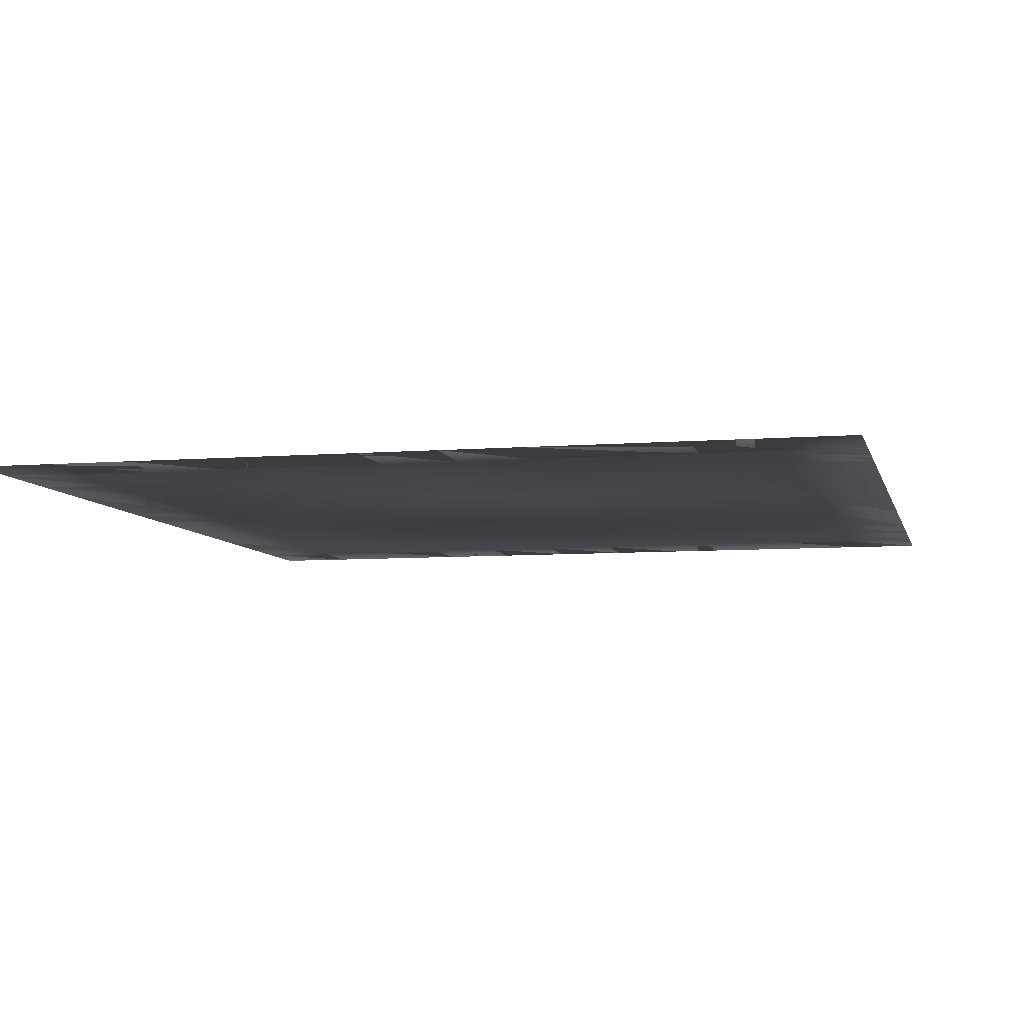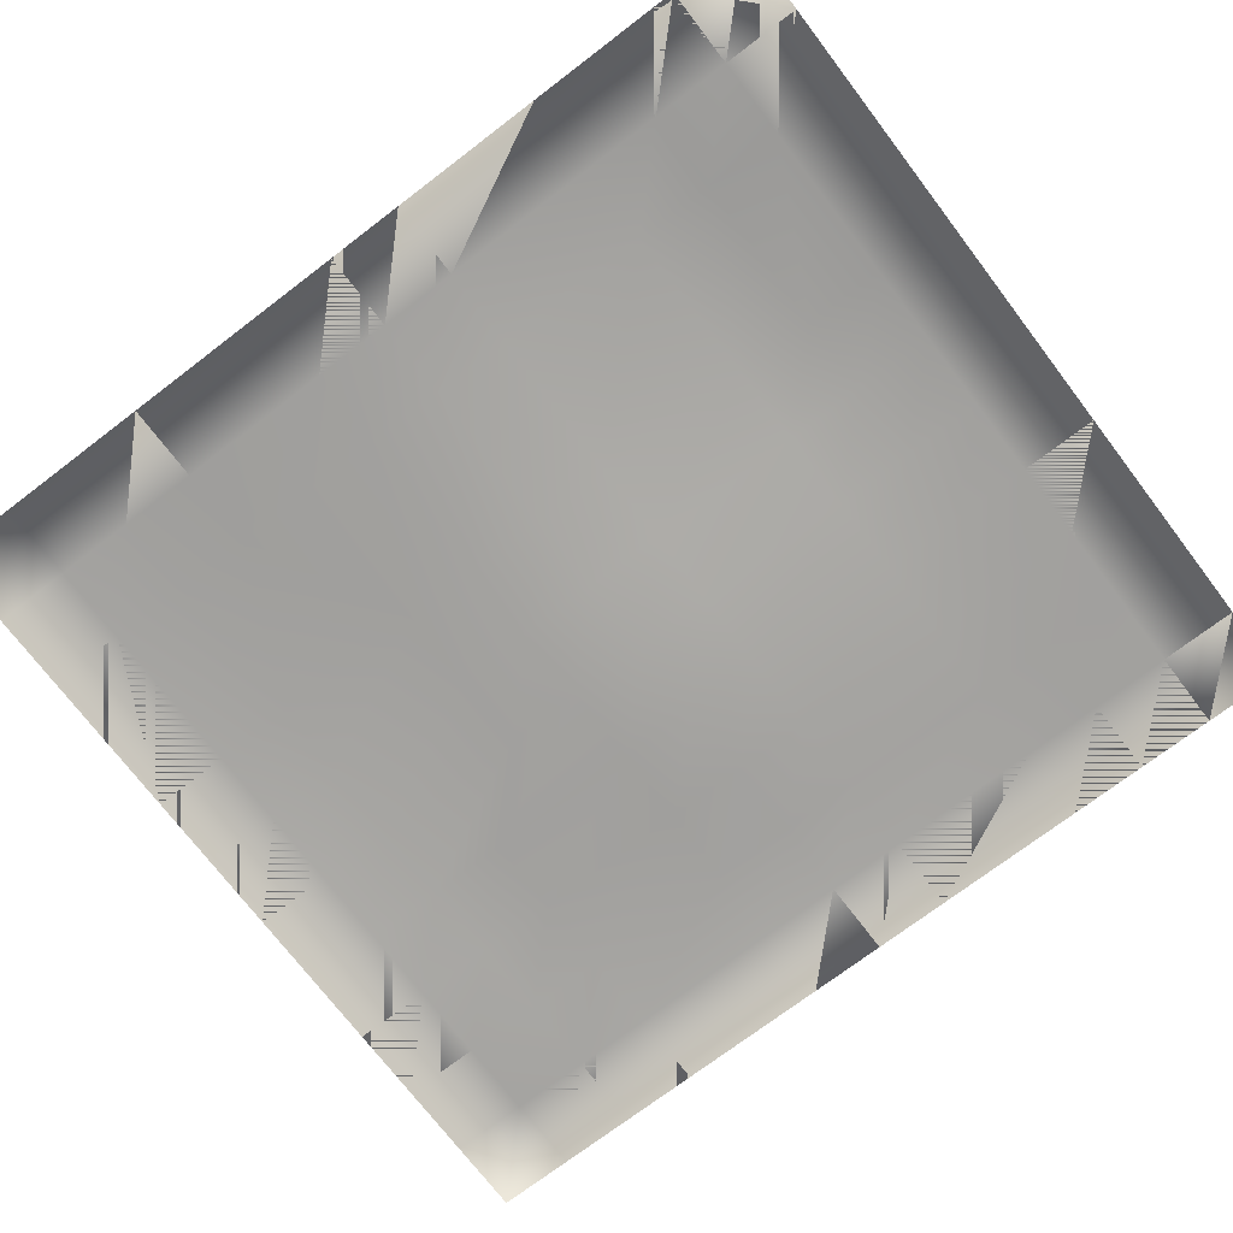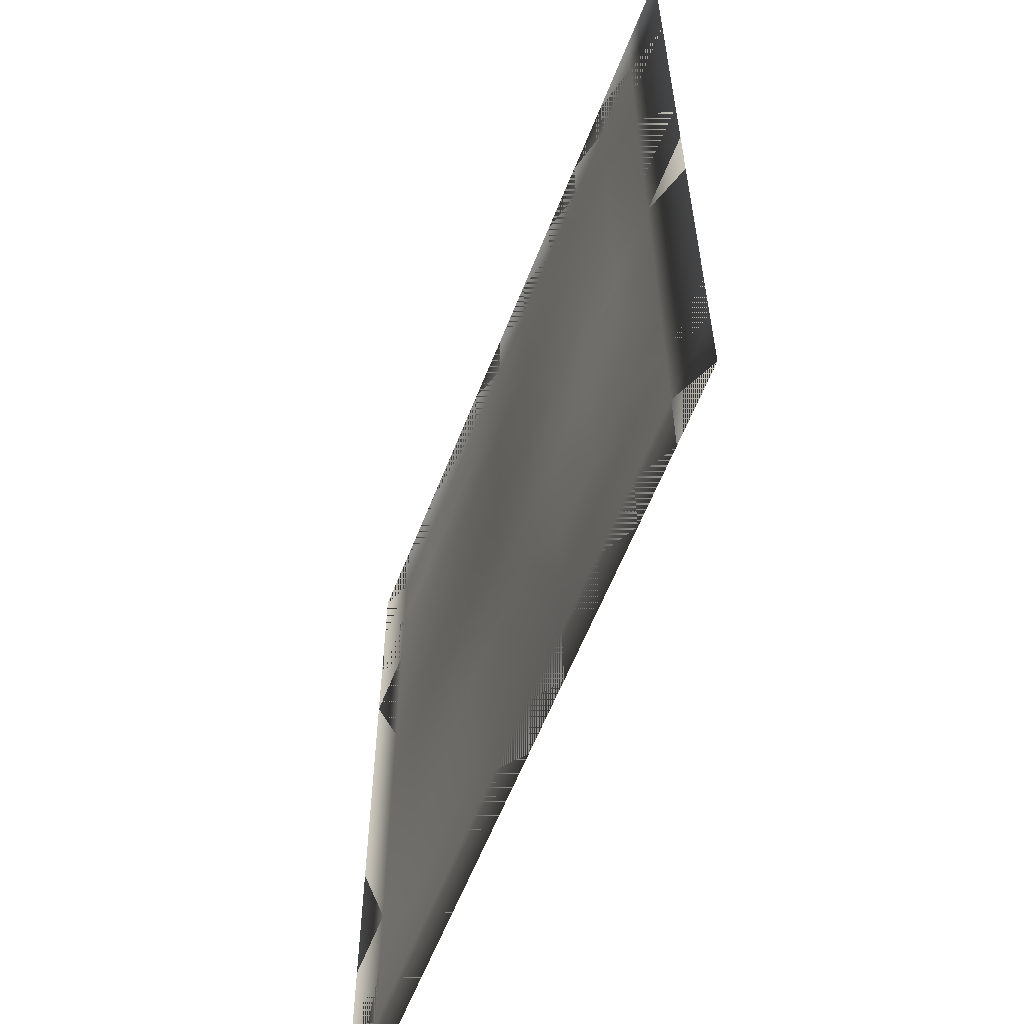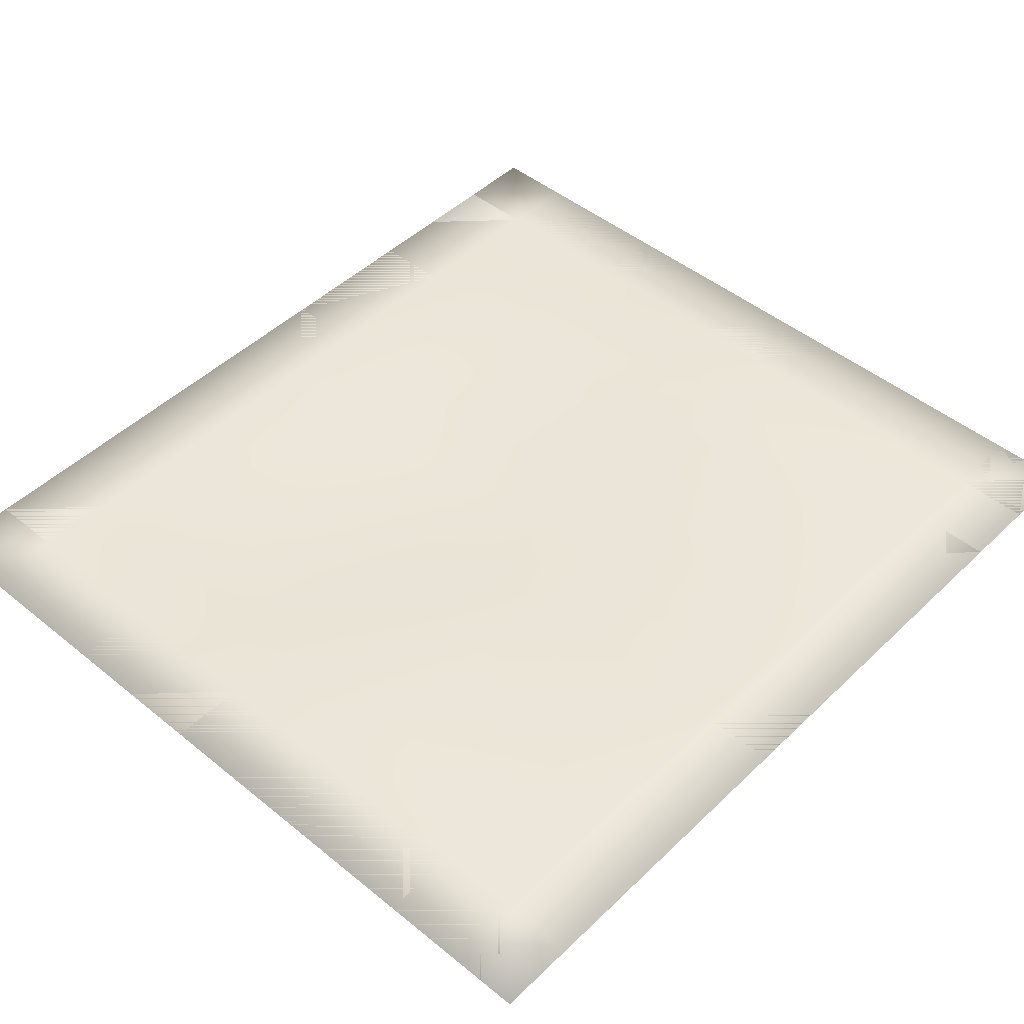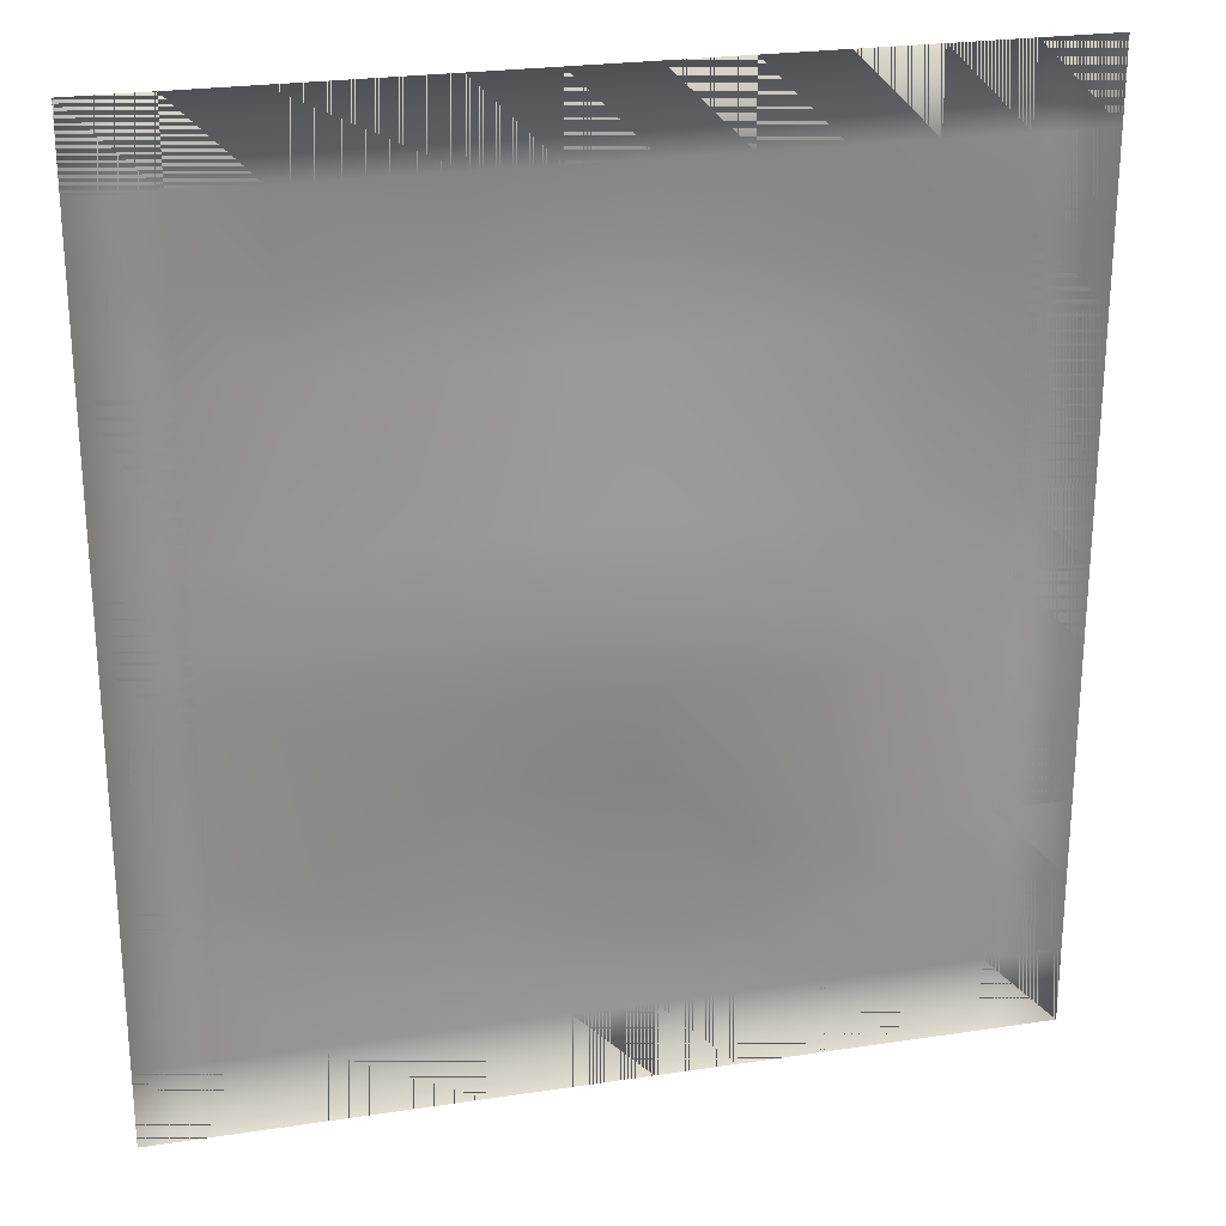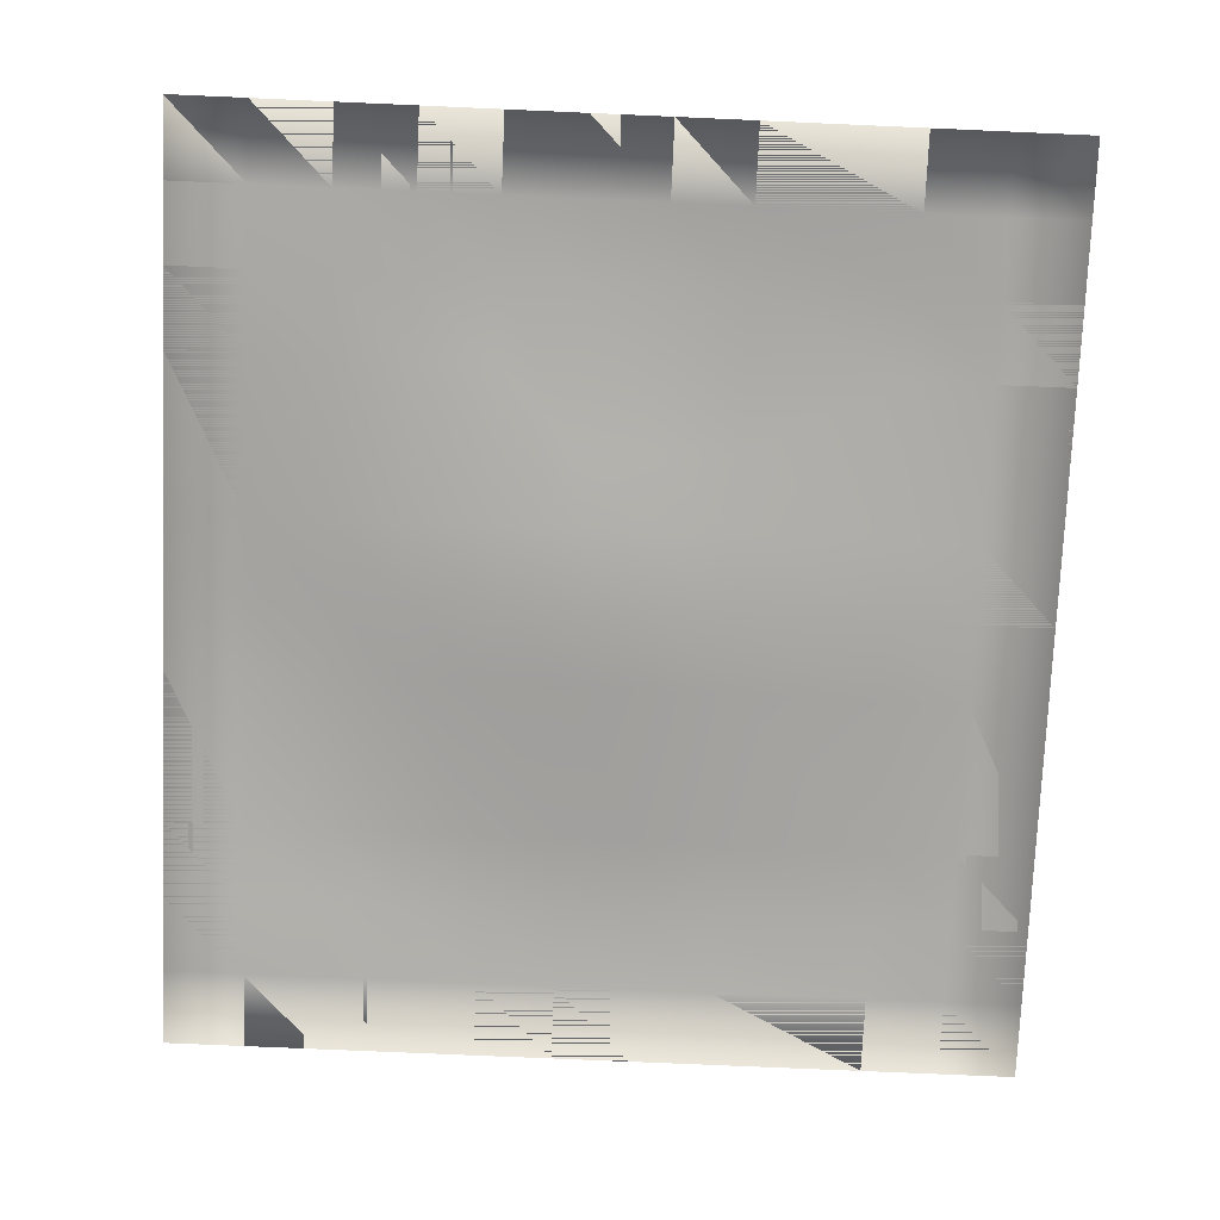
<metadata>
{"format":"obj","ext":"obj","renderer":"f3d","projection":"perspective","resolution":1024,"background":"white","views":[{"elev":-7.1,"azim":-166.8,"up":"+Y"},{"elev":-73.2,"azim":-52.7,"up":"+Y"},{"elev":-60.2,"azim":68.7,"up":"+Z"},{"elev":46.9,"azim":-137.3,"up":"+Y"},{"elev":24.7,"azim":-13.9,"up":"+Z"},{"elev":-75.5,"azim":177.5,"up":"+Y"}]}
</metadata>
<code>
v  0.0024 0 0.0011
v  0.0024 0 0.001
v  0.0025 0 0.001
v  0.0025 0 0.0011
v  0.0026 0 0.001
v  0.0026 0 0.0011
v  0.0028 0 0.001
v  0.0028 0 0.0011
v  0.0029 0 0.001
v  0.0029 0 0.0011
v  0.003 0 0.001
v  0.003 0 0.0011
v  0.0031 0 0.001
v  0.0031 0 0.0011
v  0.0032 0 0.001
v  0.0032 0 0.0011
v  0.0033 0 0.001
v  0.0033 0 0.0011
v  0.0034 0 0.001
v  0.0034 0 0.0011
v  0.0035 0 0.001
v  0.0035 0 0.0011
v  0.0024 0 0.0009
v  0.0025 0 0.0009
v  0.0026 0 0.0009
v  0.0028 0 0.0009
v  0.0029 0 0.0009
v  0.003 0 0.0009
v  0.0031 0 0.0009
v  0.0032 0 0.0009
v  0.0033 0 0.0009
v  0.0034 0 0.0009
v  0.0035 0 0.0009
v  0.0024 0 0.0008
v  0.0025 0 0.0008
v  0.0026 0 0.0008
v  0.0028 0 0.0008
v  0.0029 0 0.0008
v  0.003 0 0.0008
v  0.0031 0 0.0008
v  0.0032 0 0.0008
v  0.0033 0 0.0008
v  0.0034 0 0.0008
v  0.0035 0 0.0008
v  0.0024 0 0.0006
v  0.0025 0 0.0006
v  0.0026 0 0.0006
v  0.0028 0 0.0006
v  0.0029 0 0.0006
v  0.003 0 0.0006
v  0.0031 0 0.0006
v  0.0032 0 0.0006
v  0.0033 0 0.0006
v  0.0034 0 0.0006
v  0.0035 0 0.0006
v  0.0024 0 0.0005
v  0.0025 0 0.0005
v  0.0026 0 0.0005
v  0.0028 0 0.0005
v  0.0029 -0 0.0005
v  0.003 -0 0.0005
v  0.0031 -0 0.0005
v  0.0032 0 0.0005
v  0.0033 0 0.0005
v  0.0034 0 0.0005
v  0.0035 0 0.0005
v  0.0024 0 0.0004
v  0.0025 0 0.0004
v  0.0026 0 0.0004
v  0.0028 0 0.0004
v  0.0029 0 0.0004
v  0.003 -0 0.0004
v  0.0031 -0 0.0004
v  0.0032 -0 0.0004
v  0.0033 0 0.0004
v  0.0034 0 0.0004
v  0.0035 0 0.0004
v  0.0024 0 0.0002
v  0.0025 0 0.0002
v  0.0026 0 0.0002
v  0.0028 0 0.0003
v  0.0029 0 0.0003
v  0.003 0 0.0003
v  0.0031 0 0.0002
v  0.0032 0 0.0002
v  0.0033 0 0.0002
v  0.0034 0 0.0002
v  0.0035 0 0.0002
v  0.0024 0 0.0001
v  0.0025 0 0.0001
v  0.0026 0 0.0001
v  0.0028 0 0.0001
v  0.0029 0 0.0001
v  0.003 0 0.0001
v  0.0031 0 0.0001
v  0.0032 0 0.0001
v  0.0033 0 0.0001
v  0.0034 0 0.0001
v  0.0035 0 0.0001
v  0.0024 0 -0
v  0.0025 0 -0
v  0.0026 0 -0
v  0.0028 0 -0
v  0.0029 0 -0
v  0.003 0 -0
v  0.0031 0 -0
v  0.0032 0 -0
v  0.0033 0 -0
v  0.0034 0 -0
v  0.0035 0 -0
v  0.0024 0 -0.0001
v  0.0025 0 -0.0001
v  0.0026 0 -0.0001
v  0.0028 0 -0.0001
v  0.0029 0 -0.0001
v  0.003 0 -0.0001
v  0.0031 0 -0.0001
v  0.0032 0 -0.0001
v  0.0033 0 -0.0001
v  0.0034 0 -0.0001
v  0.0035 0 -0.0001
v  0.0029 0 0.0005
v  0.003 0 0.0004
v  0.0032 0 0.0004
o paper
g paper
f 1 2 3 4
f 4 3 5 6
f 6 5 7 8
f 8 7 9 10
f 10 9 11 12
f 12 11 13 14
f 14 13 15 16
f 16 15 17 18
f 18 17 19 20
f 20 19 21 22
f 2 23 24 3
f 3 24 25 5
f 5 25 26 7
f 7 26 27 9
f 9 27 28 11
f 11 28 29 13
f 13 29 30 15
f 15 30 31 17
f 17 31 32 19
f 19 32 33 21
f 23 34 35 24
f 24 35 36 25
f 25 36 37 26
f 26 37 38 27
f 27 38 39 28
f 28 39 40 29
f 29 40 41 30
f 30 41 42 31
f 31 42 43 32
f 32 43 44 33
f 34 45 46 35
f 35 46 47 36
f 36 47 48 37
f 37 48 49 38
f 38 49 50 39
f 39 50 51 40
f 40 51 52 41
f 41 52 53 42
f 42 53 54 43
f 43 54 55 44
f 45 56 57 46
f 46 57 58 47
f 47 58 59 48
f 48 59 60 49
f 49 60 61 50
f 50 61 62 51
f 51 62 63 52
f 52 63 64 53
f 53 64 65 54
f 54 65 66 55
f 56 67 68 57
f 57 68 69 58
f 58 69 70 59
f 59 70 71 60
f 60 71 72 61
f 61 72 73 62
f 62 73 74 63
f 63 74 75 64
f 64 75 76 65
f 65 76 77 66
f 67 78 79 68
f 68 79 80 69
f 69 80 81 70
f 70 81 82 71
f 71 82 83 72
f 72 83 84 73
f 73 84 85 74
f 74 85 86 75
f 75 86 87 76
f 76 87 88 77
f 78 89 90 79
f 79 90 91 80
f 80 91 92 81
f 81 92 93 82
f 82 93 94 83
f 83 94 95 84
f 84 95 96 85
f 85 96 97 86
f 86 97 98 87
f 87 98 99 88
f 89 100 101 90
f 90 101 102 91
f 91 102 103 92
f 92 103 104 93
f 93 104 105 94
f 94 105 106 95
f 95 106 107 96
f 96 107 108 97
f 97 108 109 98
f 98 109 110 99
f 100 111 112 101
f 101 112 113 102
f 102 113 114 103
f 103 114 115 104
f 104 115 116 105
f 105 116 117 106
f 106 117 118 107
f 107 118 119 108
f 108 119 120 109
f 109 120 121 110
f 1 4 3 2
f 4 6 5 3
f 6 8 7 5
f 8 10 9 7
f 10 12 11 9
f 12 14 13 11
f 14 16 15 13
f 16 18 17 15
f 18 20 19 17
f 20 22 21 19
f 2 3 24 23
f 3 5 25 24
f 5 7 26 25
f 7 9 27 26
f 9 11 28 27
f 11 13 29 28
f 13 15 30 29
f 15 17 31 30
f 17 19 32 31
f 19 21 33 32
f 23 24 35 34
f 24 25 36 35
f 25 26 37 36
f 26 27 38 37
f 27 28 39 38
f 28 29 40 39
f 29 30 41 40
f 30 31 42 41
f 31 32 43 42
f 32 33 44 43
f 34 35 46 45
f 35 36 47 46
f 36 37 48 47
f 37 38 49 48
f 38 39 50 49
f 39 40 51 50
f 40 41 52 51
f 41 42 53 52
f 42 43 54 53
f 43 44 55 54
f 45 46 57 56
f 46 47 58 57
f 47 48 59 58
f 48 49 122 59
f 49 50 61 122
f 50 51 62 61
f 51 52 63 62
f 52 53 64 63
f 53 54 65 64
f 54 55 66 65
f 56 57 68 67
f 57 58 69 68
f 58 59 70 69
f 59 122 71 70
f 122 61 123 71
f 61 62 73 123
f 62 63 124 73
f 63 64 75 124
f 64 65 76 75
f 65 66 77 76
f 67 68 79 78
f 68 69 80 79
f 69 70 81 80
f 70 71 82 81
f 71 123 83 82
f 123 73 84 83
f 73 124 85 84
f 124 75 86 85
f 75 76 87 86
f 76 77 88 87
f 78 79 90 89
f 79 80 91 90
f 80 81 92 91
f 81 82 93 92
f 82 83 94 93
f 83 84 95 94
f 84 85 96 95
f 85 86 97 96
f 86 87 98 97
f 87 88 99 98
f 89 90 101 100
f 90 91 102 101
f 91 92 103 102
f 92 93 104 103
f 93 94 105 104
f 94 95 106 105
f 95 96 107 106
f 96 97 108 107
f 97 98 109 108
f 98 99 110 109
f 100 101 112 111
f 101 102 113 112
f 102 103 114 113
f 103 104 115 114
f 104 105 116 115
f 105 106 117 116
f 106 107 118 117
f 107 108 119 118
f 108 109 120 119
f 109 110 121 120
f 1 4 4 1
f 4 6 6 4
f 6 8 8 6
f 8 10 10 8
f 10 12 12 10
f 12 14 14 12
f 14 16 16 14
f 16 18 18 16
f 18 20 20 18
f 20 22 22 20
f 22 21 21 22
f 21 33 33 21
f 33 44 44 33
f 44 55 55 44
f 55 66 66 55
f 66 77 77 66
f 77 88 88 77
f 88 99 99 88
f 99 110 110 99
f 110 121 121 110
f 121 120 120 121
f 120 119 119 120
f 119 118 118 119
f 118 117 117 118
f 117 116 116 117
f 116 115 115 116
f 115 114 114 115
f 114 113 113 114
f 113 112 112 113
f 112 111 111 112
f 111 100 100 111
f 100 89 89 100
f 89 78 78 89
f 78 67 67 78
f 67 56 56 67
f 56 45 45 56
f 45 34 34 45
f 34 23 23 34
f 23 2 2 23
f 2 1 1 2

</code>
